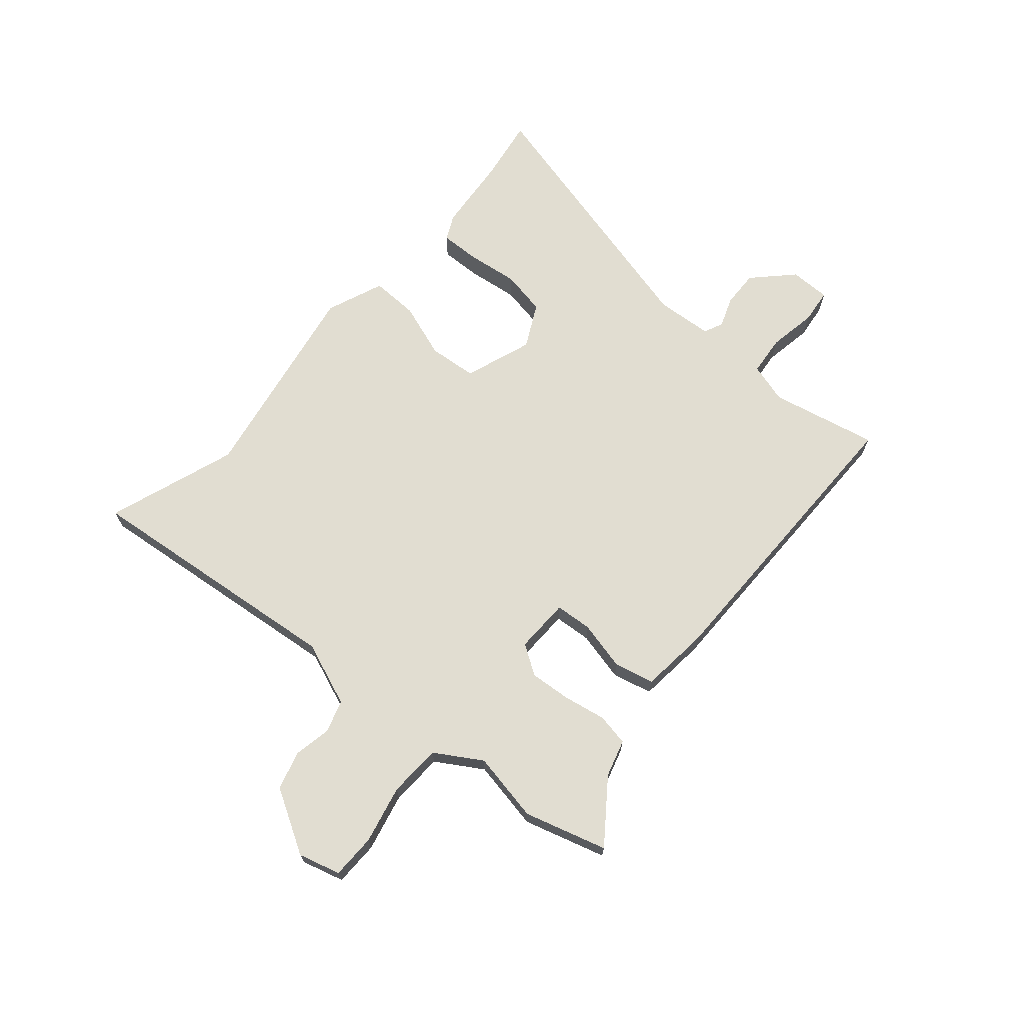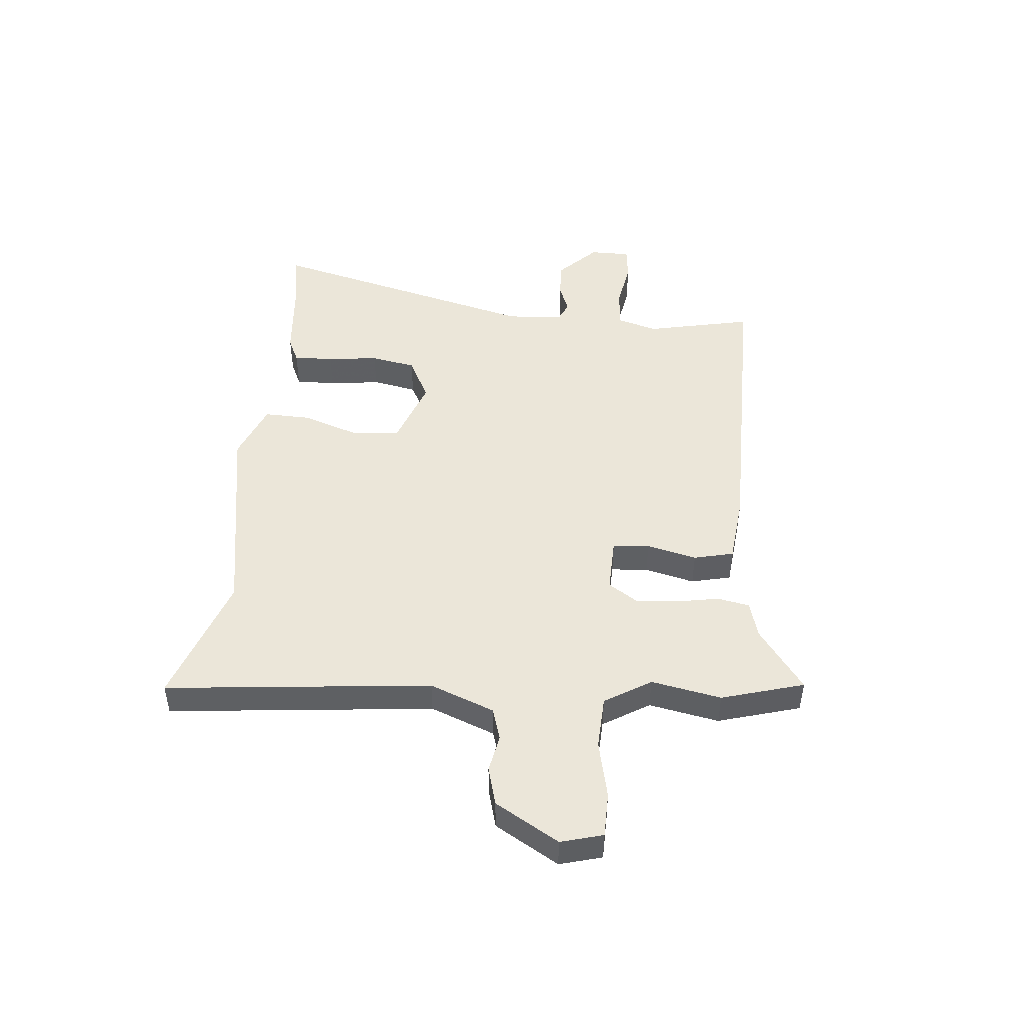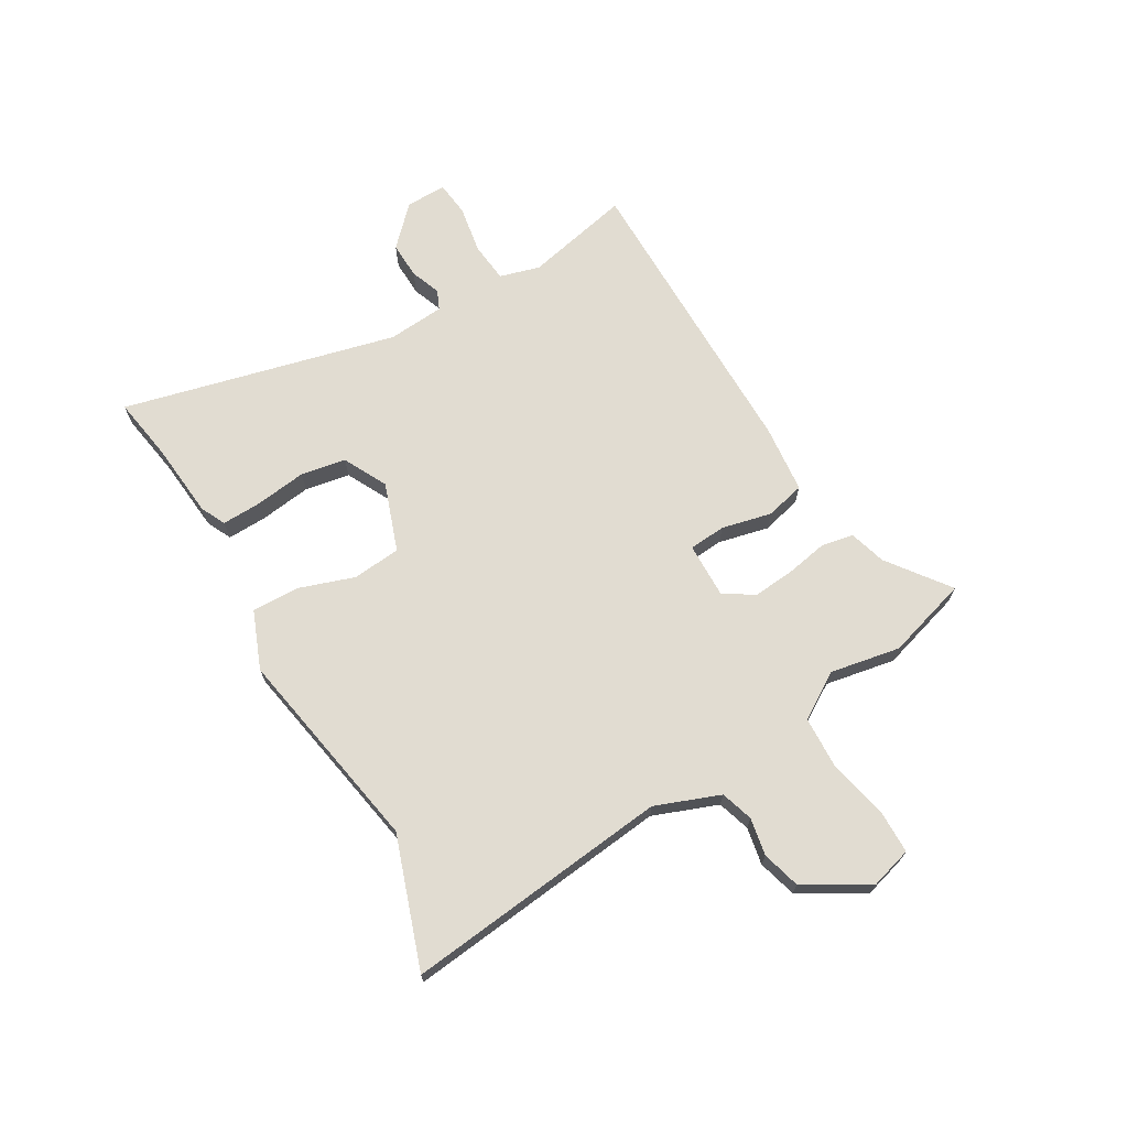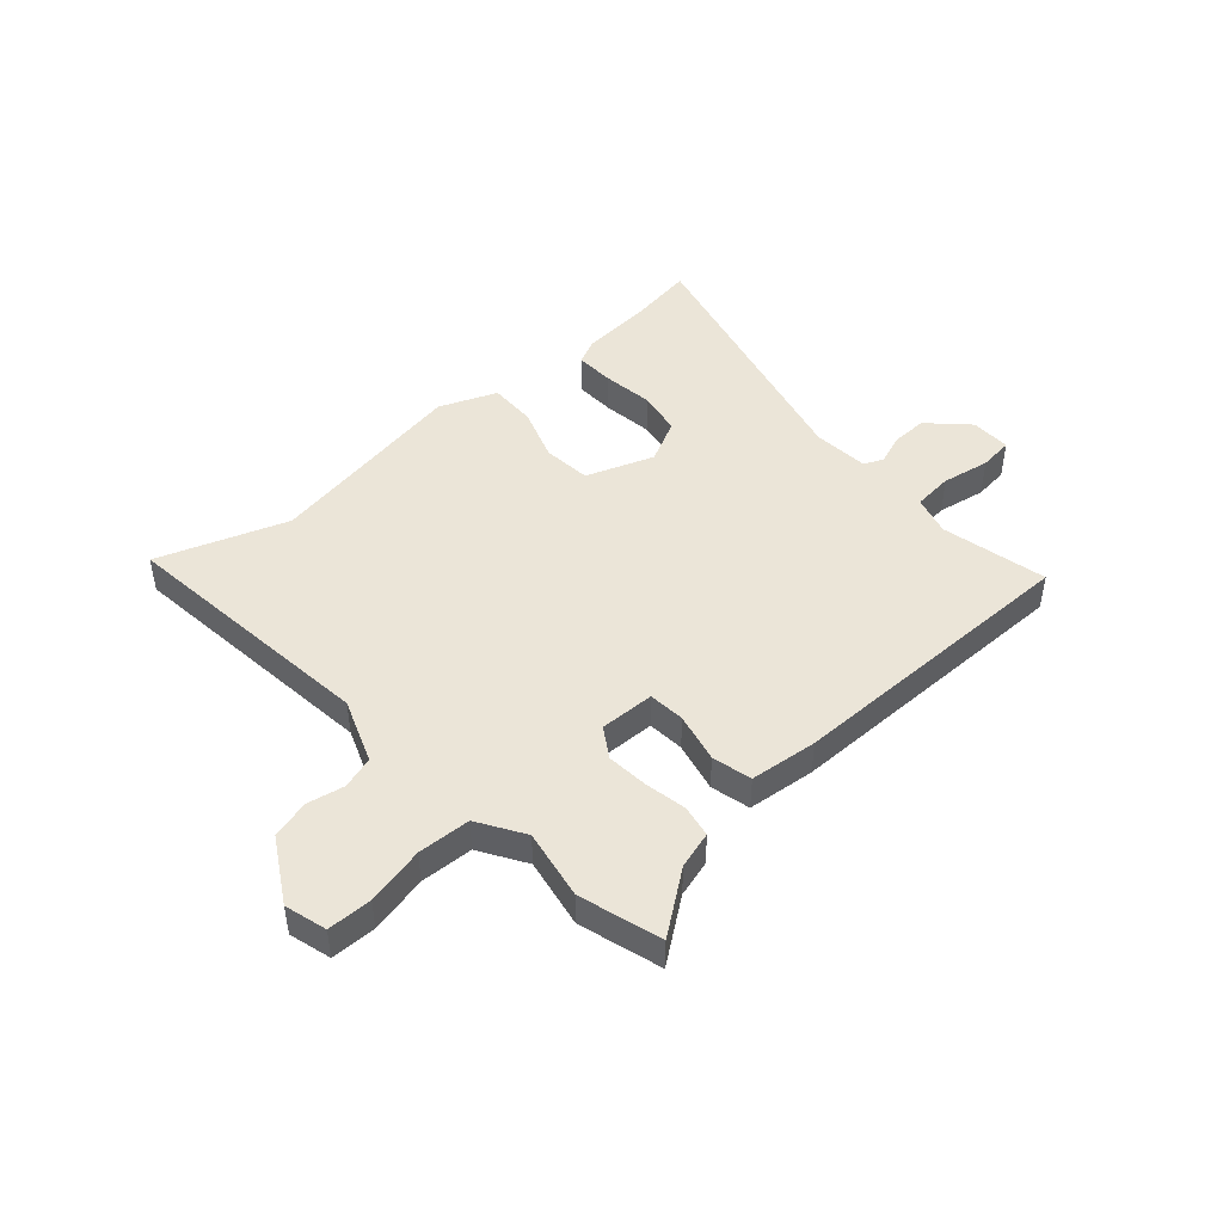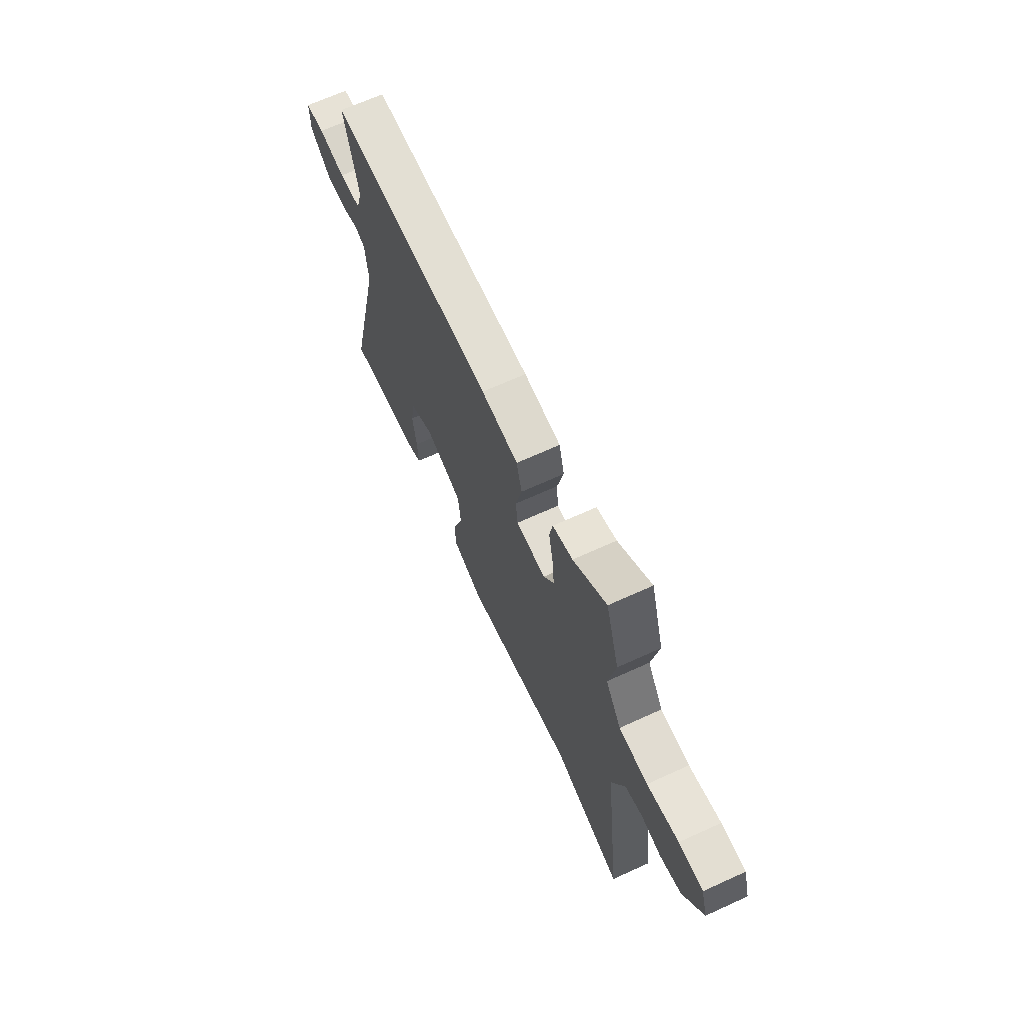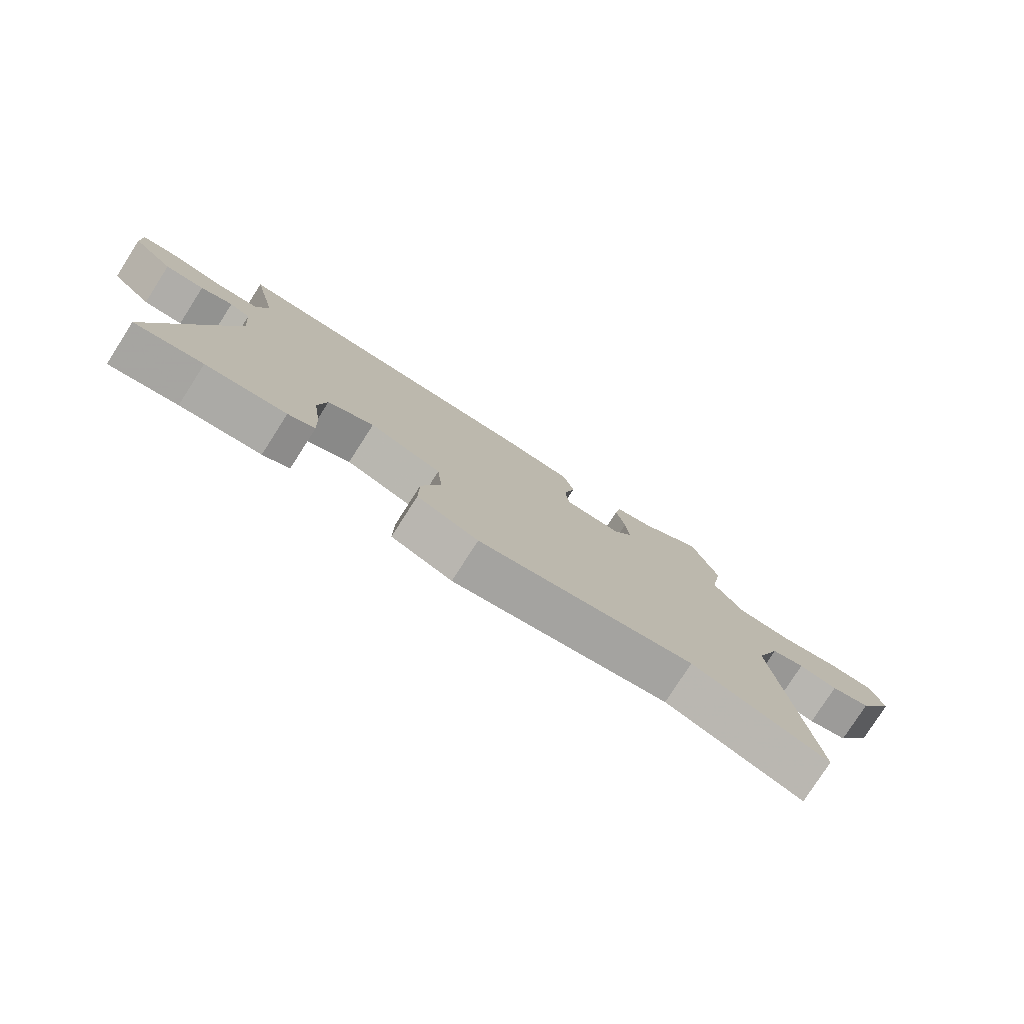
<metadata>
{"format":"obj","ext":"obj","renderer":"f3d","projection":"perspective","resolution":1024,"background":"white","views":[{"elev":68.8,"azim":-48.6,"up":"+Y"},{"elev":47.6,"azim":-83.8,"up":"+Y"},{"elev":69.3,"azim":-119.7,"up":"+Y"},{"elev":45.8,"azim":-41.0,"up":"+Y"},{"elev":67.7,"azim":-114.5,"up":"+Z"},{"elev":-78.6,"azim":147.3,"up":"+Z"}]}
</metadata>
<code>
v 0.579 0.07 -0.514
v 0.465 0.07 -0.494
v 0.329 0.07 -0.48
v 0.284 0.07 -0.458
v 0.287 0.07 -0.386
v 0.3 0.07 -0.294
v 0.286 0.07 -0.213
v 0.208 0.07 -0.172
v 0.085 0.07 -0.214
v 0.076 0.07 -0.301
v 0.109 0.07 -0.401
v 0.11 0.07 -0.486
v 0.006 0.07 -0.526
v -0.364 0.07 -0.455
v -0.598 0.07 -0.533
v -0.541 0.07 -0.057
v -0.584 0.07 0.059
v -0.642 0.07 0.078
v -0.709 0.07 0.066
v -0.778 0.07 0.086
v -0.843 0.07 0.201
v -0.821 0.07 0.276
v -0.741 0.07 0.276
v -0.637 0.07 0.251
v -0.542 0.07 0.254
v -0.49 0.07 0.336
v -0.512 0.07 0.462
v -0.467 0.07 0.609
v -0.358 0.07 0.526
v -0.292 0.07 0.506
v -0.282 0.07 0.448
v -0.297 0.07 0.372
v -0.304 0.07 0.298
v -0.27 0.07 0.244
v -0.171 0.07 0.245
v -0.165 0.07 0.311
v -0.185 0.07 0.401
v -0.167 0.07 0.472
v -0.045 0.07 0.483
v 0.499 0.07 0.476
v 0.455 0.07 0.285
v 0.475 0.07 0.213
v 0.547 0.07 0.205
v 0.634 0.07 0.219
v 0.696 0.07 0.211
v 0.695 0.07 0.138
v 0.626 0.07 0.072
v 0.56 0.07 0.075
v 0.506 0.07 0.096
v 0.471 0.07 0.081
v 0.462 0.07 -0.021
v 0.579 0 -0.514
v 0.465 0 -0.494
v 0.329 0 -0.48
v 0.284 0 -0.458
v 0.287 0 -0.386
v 0.3 0 -0.294
v 0.286 0 -0.213
v 0.208 0 -0.172
v 0.085 0 -0.214
v 0.076 0 -0.301
v 0.109 0 -0.401
v 0.11 0 -0.486
v 0.006 0 -0.526
v -0.364 0 -0.455
v -0.598 0 -0.533
v -0.541 0 -0.057
v -0.584 0 0.059
v -0.642 0 0.078
v -0.709 0 0.066
v -0.778 0 0.086
v -0.843 0 0.201
v -0.821 0 0.276
v -0.741 0 0.276
v -0.637 0 0.251
v -0.542 0 0.254
v -0.49 0 0.336
v -0.512 0 0.462
v -0.467 0 0.609
v -0.358 0 0.526
v -0.292 0 0.506
v -0.282 0 0.448
v -0.297 0 0.372
v -0.304 0 0.298
v -0.27 0 0.244
v -0.171 0 0.245
v -0.165 0 0.311
v -0.185 0 0.401
v -0.167 0 0.472
v -0.045 0 0.483
v 0.499 0 0.476
v 0.455 0 0.285
v 0.475 0 0.213
v 0.547 0 0.205
v 0.634 0 0.219
v 0.696 0 0.211
v 0.695 0 0.138
v 0.626 0 0.072
v 0.56 0 0.075
v 0.506 0 0.096
v 0.471 0 0.081
v 0.462 0 -0.021
f 46 47 48 49
f 44 45 46 49
f 43 44 49 50
f 42 43 50
f 41 42 50 51
f 39 40 41
f 36 37 38 39
f 35 36 39 41
f 29 30 31 32
f 29 32 33
f 26 27 28 29
f 25 26 29 33
f 21 22 23 24
f 21 24 25
f 18 19 20 21
f 17 18 21 25
f 16 17 25 33
f 14 15 16 33
f 10 11 12 13
f 9 10 13 14
f 3 4 5 6
f 2 3 6
f 51 1 2 6
f 51 6 7
f 35 41 51 7
f 34 35 7 8
f 14 33 34
f 9 14 34
f 8 9 34
f 100 99 98 97
f 100 97 96 95
f 101 100 95 94
f 101 94 93
f 102 101 93 92
f 92 91 90
f 90 89 88 87
f 92 90 87 86
f 83 82 81 80
f 84 83 80
f 80 79 78 77
f 84 80 77 76
f 75 74 73 72
f 76 75 72
f 72 71 70 69
f 76 72 69 68
f 84 76 68 67
f 84 67 66 65
f 64 63 62 61
f 65 64 61 60
f 57 56 55 54
f 57 54 53
f 57 53 52 102
f 58 57 102
f 58 102 92 86
f 59 58 86 85
f 85 84 65
f 85 65 60
f 85 60 59
f 1 52 53 2
f 2 53 54 3
f 3 54 55 4
f 4 55 56 5
f 5 56 57 6
f 6 57 58 7
f 7 58 59 8
f 8 59 60 9
f 9 60 61 10
f 10 61 62 11
f 11 62 63 12
f 12 63 64 13
f 13 64 65 14
f 14 65 66 15
f 15 66 67 16
f 16 67 68 17
f 17 68 69 18
f 18 69 70 19
f 19 70 71 20
f 20 71 72 21
f 21 72 73 22
f 22 73 74 23
f 23 74 75 24
f 24 75 76 25
f 25 76 77 26
f 26 77 78 27
f 27 78 79 28
f 28 79 80 29
f 29 80 81 30
f 30 81 82 31
f 31 82 83 32
f 32 83 84 33
f 33 84 85 34
f 34 85 86 35
f 35 86 87 36
f 36 87 88 37
f 37 88 89 38
f 38 89 90 39
f 39 90 91 40
f 40 91 92 41
f 41 92 93 42
f 42 93 94 43
f 43 94 95 44
f 44 95 96 45
f 45 96 97 46
f 46 97 98 47
f 47 98 99 48
f 48 99 100 49
f 49 100 101 50
f 50 101 102 51
f 51 102 52 1

</code>
